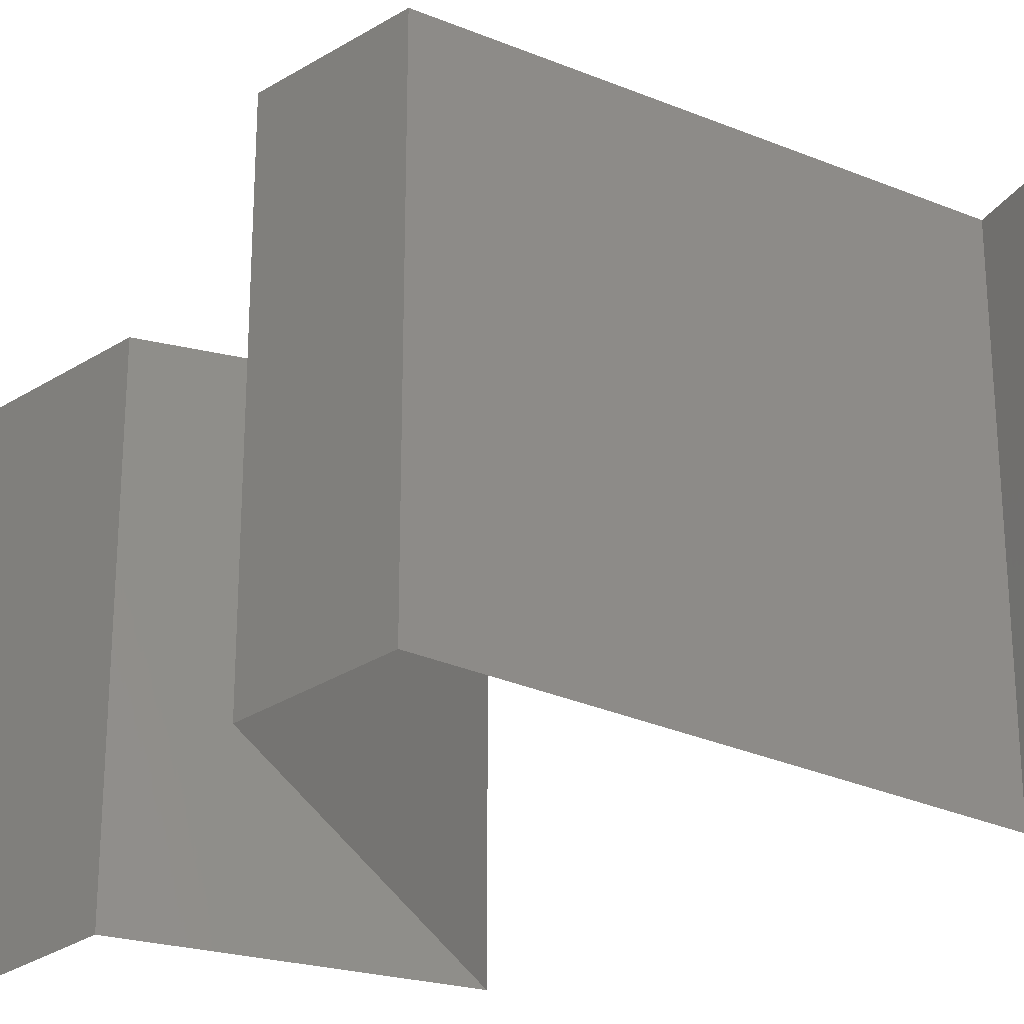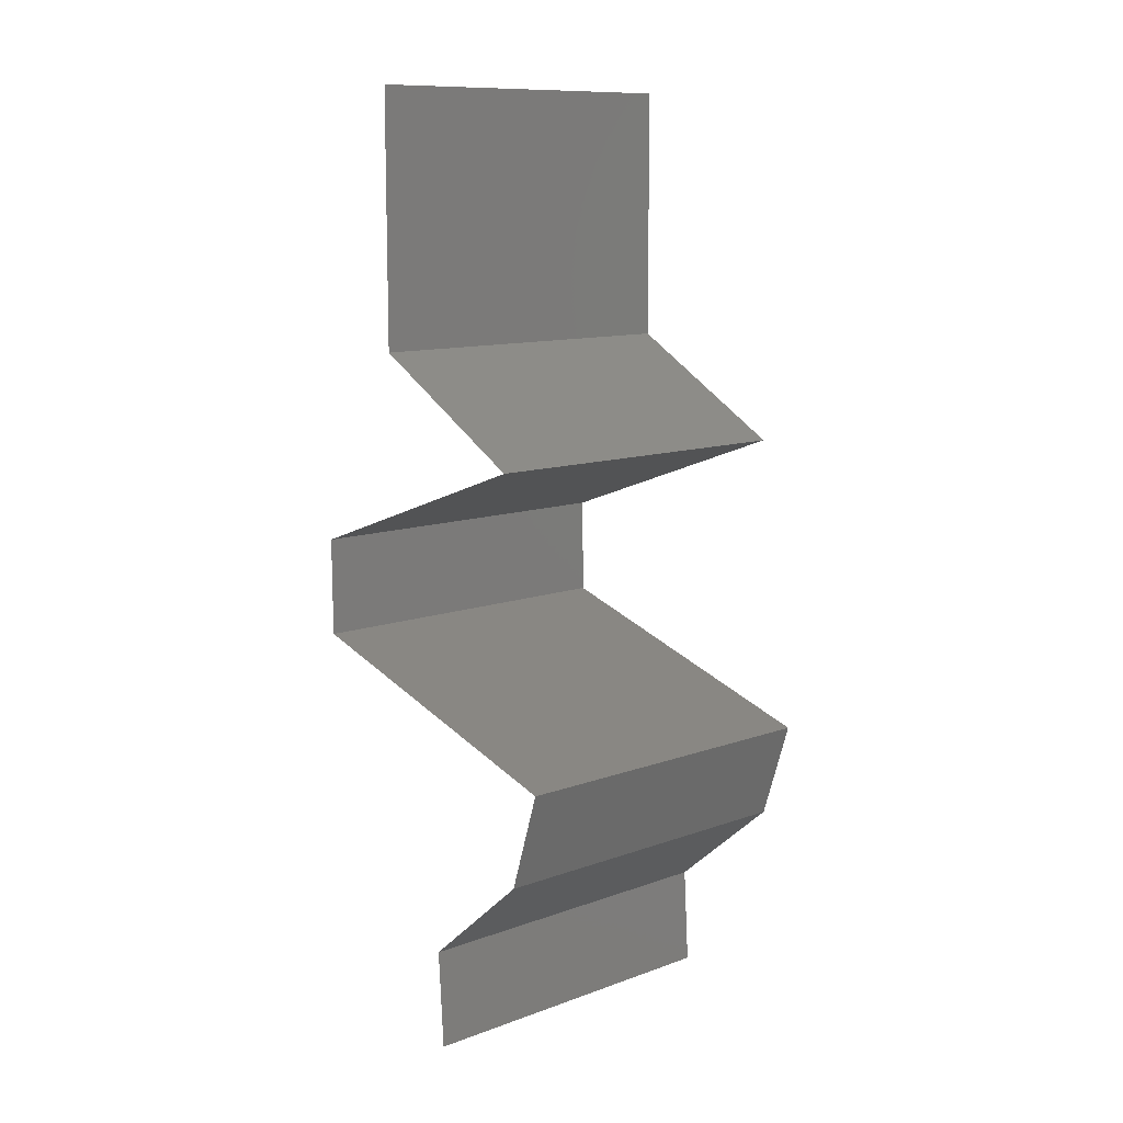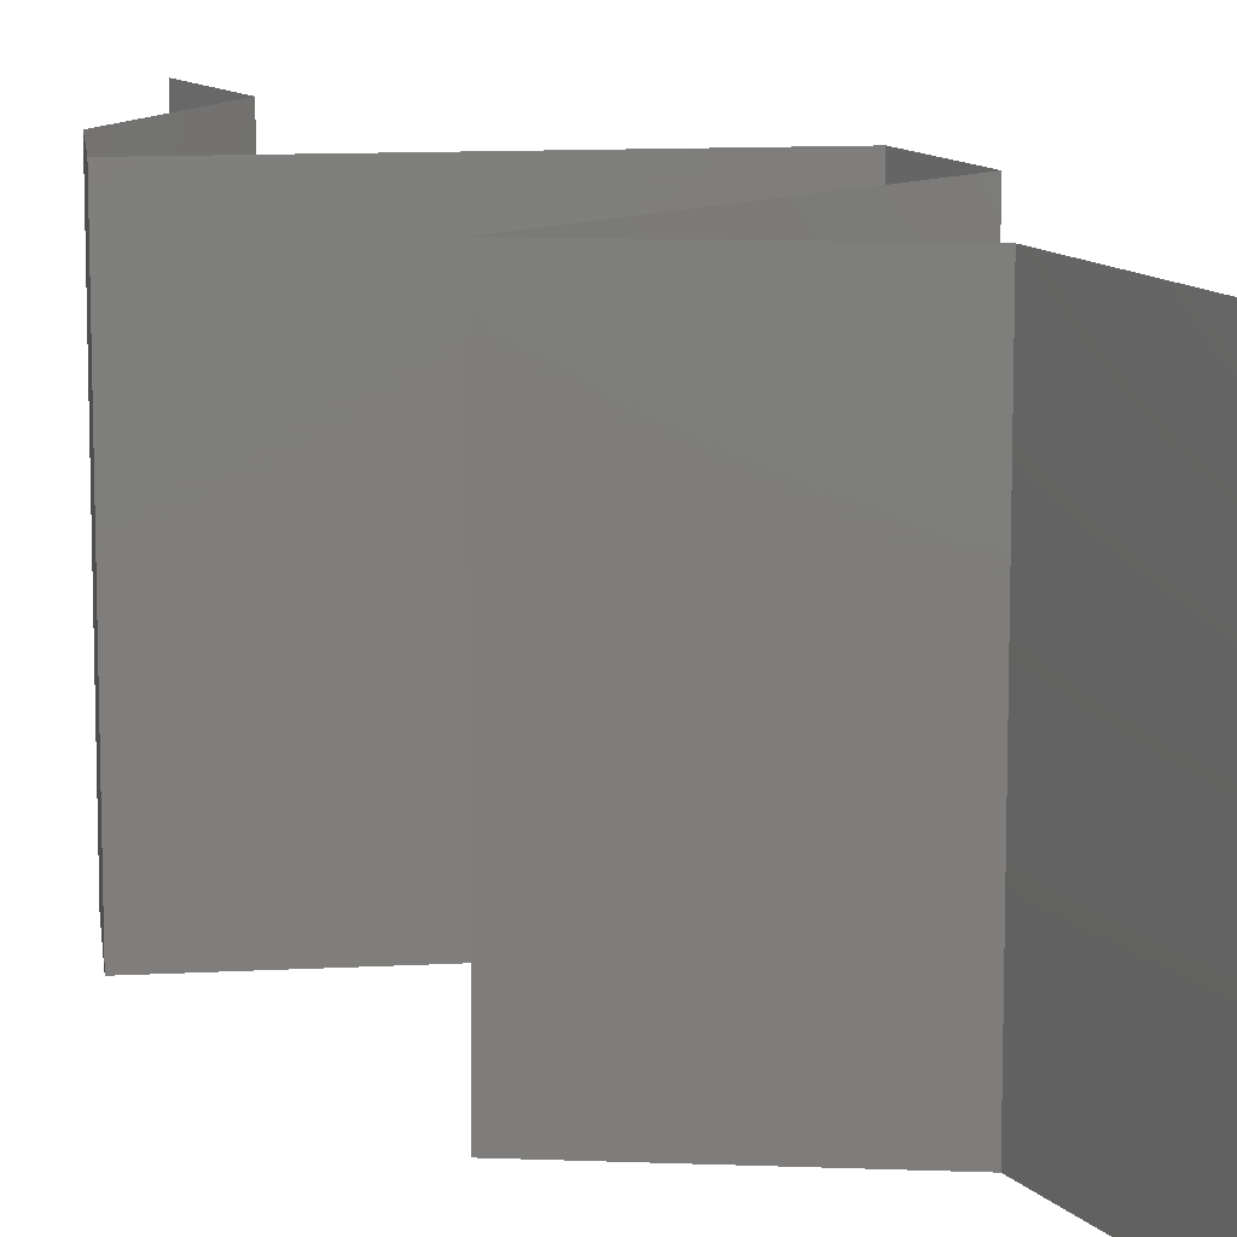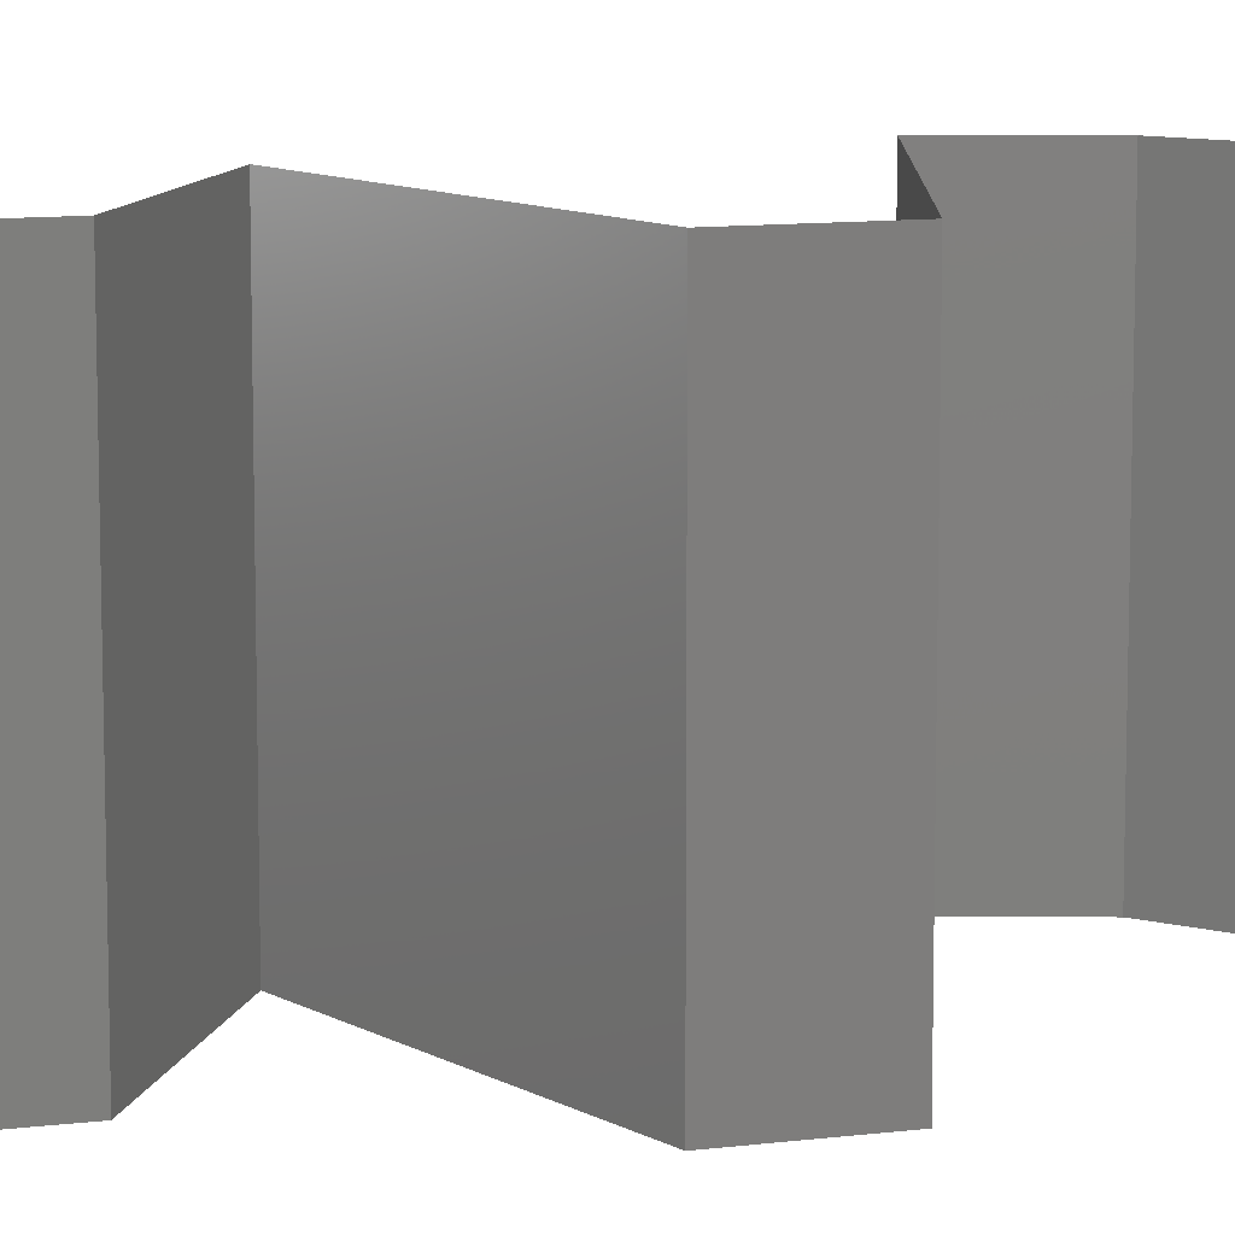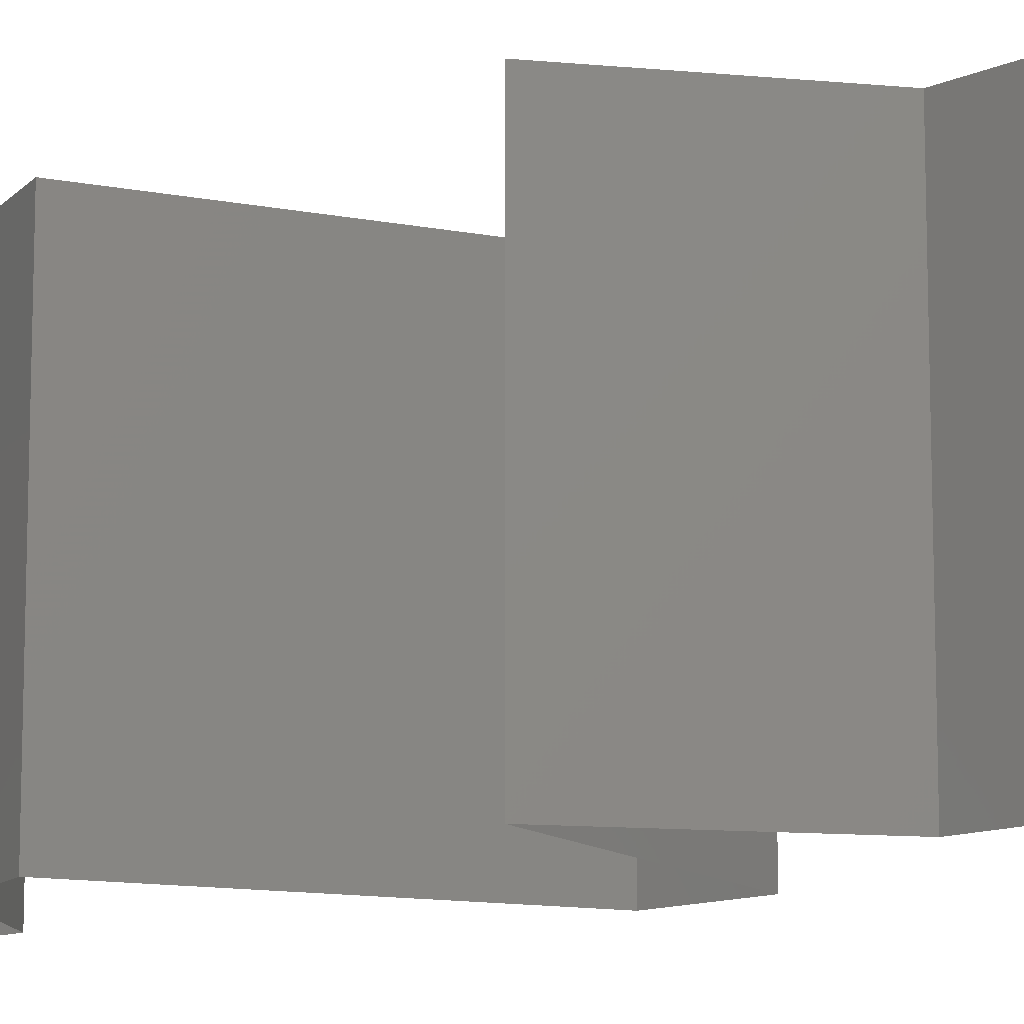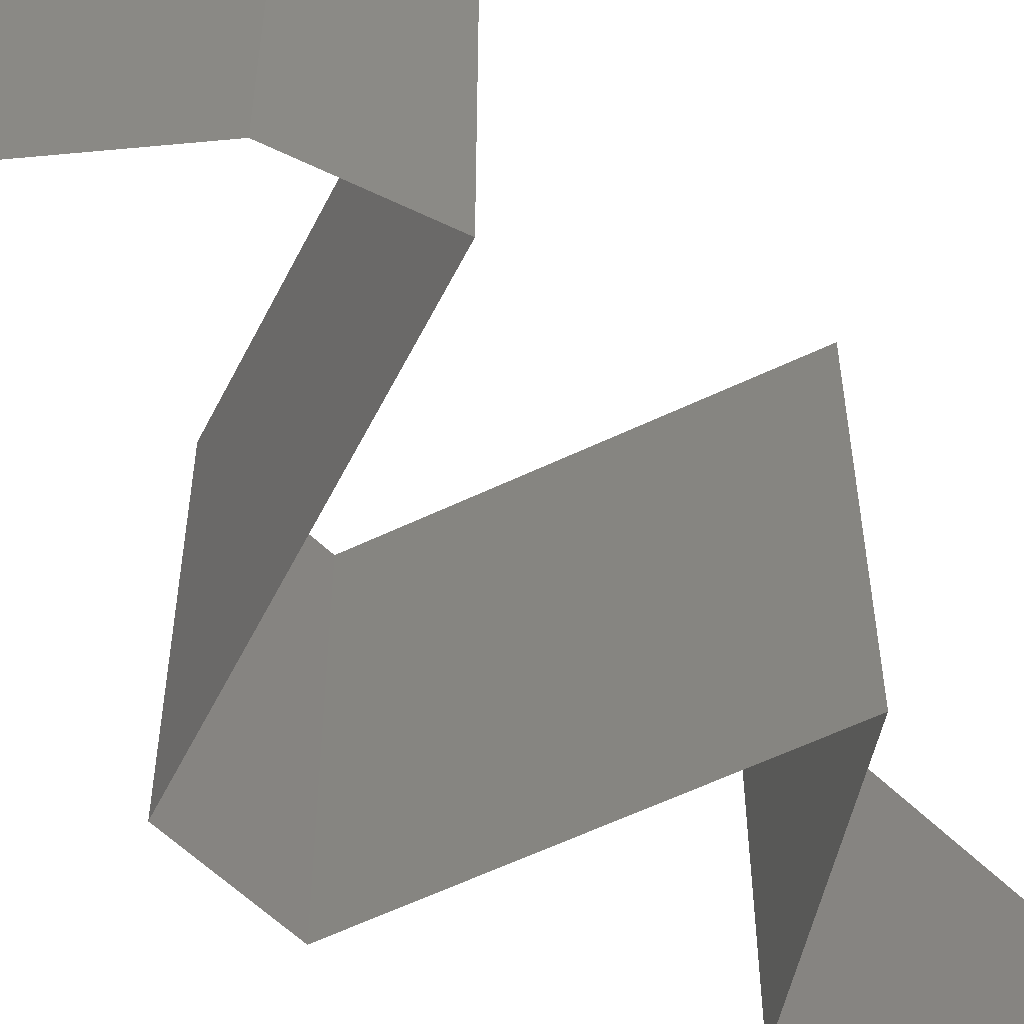
<metadata>
{"format":"stl","ext":"stl","renderer":"f3d","projection":"perspective","resolution":1024,"background":"white","views":[{"elev":-31.9,"azim":-48.1,"up":"+Z"},{"elev":11.1,"azim":48.3,"up":"+Y"},{"elev":11.7,"azim":155.3,"up":"+Z"},{"elev":10.7,"azim":-107.1,"up":"+Z"},{"elev":-11.9,"azim":137.2,"up":"+Z"},{"elev":-59.4,"azim":45.9,"up":"+Z"}]}
</metadata>
<code>
# stl→obj: 54 verts, 80 faces
v 0.04 0.06 0
v 0.04 0.0526 0.007517
v 0.04 0.05275 0
v 0.04 0.0455 0
v 0.04 0.0455 0.01
v 0.04 0.06 0.01
v 0.04 0.06 0.02
v 0.04 0.05492 0.01471
v 0.04 0.04993 0.0146
v 0.04 0.0455 0.02
v 0.04 0.05275 0.02
v 0.04988 0.03981 0.02
v 0.04494 0.04265 0.01432
v 0.04494 0.04265 0.005729
v 0.04988 0.03981 0
v 0.04988 0.03981 0.01
v 0.04271 0.03724 0.007866
v 0.04196 0.03697 0
v 0.03405 0.03412 0.01
v 0.03967 0.03614 0.014
v 0.03405 0.03412 0.02
v 0.03405 0.03412 0
v 0.03819 0.03561 0.004466
v 0.04484 0.038 0.01432
v 0.04196 0.03697 0.02
v 0.03409 0.02844 0.01
v 0.03407 0.03128 0.005
v 0.03407 0.03128 0.015
v 0.03409 0.02844 0.02
v 0.03409 0.02844 0
v 0.04126 0.0262 0.00761
v 0.0432 0.02559 0
v 0.05232 0.02275 0.01
v 0.0456 0.02484 0.01305
v 0.05232 0.02275 0.02
v 0.0432 0.02559 0.02
v 0.05232 0.02275 0
v 0.04776 0.02417 0.005
v 0.03955 0.02673 0.01418
v 0.05141 0.01991 0.015
v 0.05049 0.01706 0.01
v 0.05141 0.01991 0.005
v 0.05049 0.01706 0.02
v 0.05049 0.01706 0
v 0.0438 0.01137 0
v 0.04715 0.01422 0.005
v 0.0438 0.01137 0.01
v 0.04715 0.01422 0.015
v 0.0438 0.01137 0.02
v 0.04416 0.005687 0.01
v 0.04398 0.008531 0.005
v 0.04398 0.008531 0.015
v 0.04416 0.005687 0.02
v 0.04416 0.005687 0
f 1 2 3
f 3 2 4
f 4 2 5
f 6 2 1
f 7 8 6
f 5 9 10
f 11 8 7
f 10 9 11
f 8 9 2
f 11 9 8
f 8 2 6
f 2 9 5
f 12 13 10
f 4 14 15
f 14 13 16
f 5 13 14
f 10 13 5
f 15 14 16
f 5 14 4
f 16 13 12
f 15 17 18
f 16 17 15
f 19 20 21
f 22 23 19
f 12 24 16
f 21 20 25
f 19 23 17
f 17 20 19
f 18 23 22
f 25 24 12
f 24 17 16
f 17 23 18
f 24 20 17
f 25 20 24
f 26 27 19
f 19 28 26
f 29 28 21
f 22 27 30
f 19 27 22
f 21 28 19
f 30 27 26
f 26 28 29
f 30 31 32
f 26 31 30
f 33 34 35
f 35 34 36
f 37 38 33
f 29 39 26
f 32 38 37
f 36 39 29
f 33 38 34
f 34 38 31
f 39 31 26
f 31 38 32
f 39 34 31
f 36 34 39
f 33 40 41
f 41 42 33
f 43 40 35
f 37 42 44
f 33 42 37
f 35 40 33
f 44 42 41
f 41 40 43
f 45 46 47
f 43 48 41
f 47 48 49
f 41 46 44
f 41 48 47
f 44 46 45
f 47 46 41
f 49 48 43
f 50 51 47
f 47 52 50
f 53 52 49
f 45 51 54
f 47 51 45
f 49 52 47
f 54 51 50
f 50 52 53

</code>
